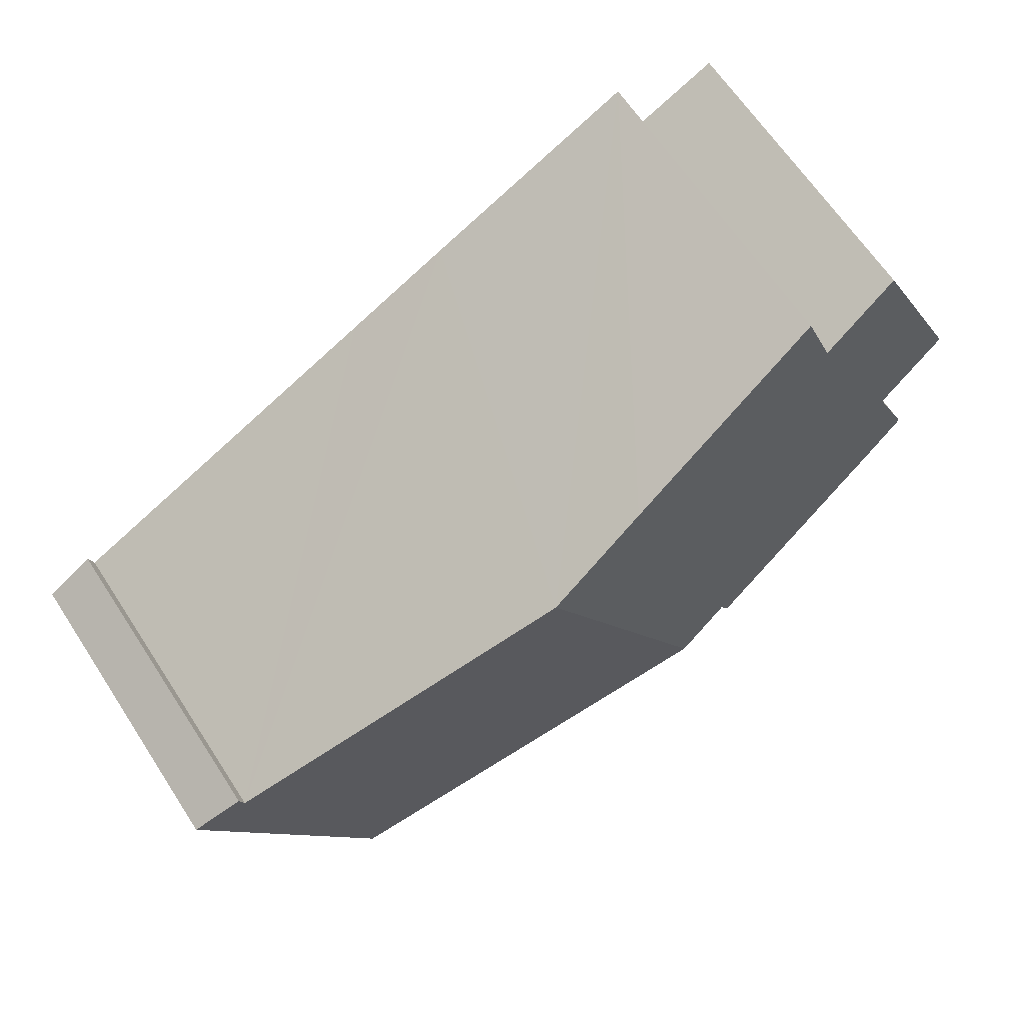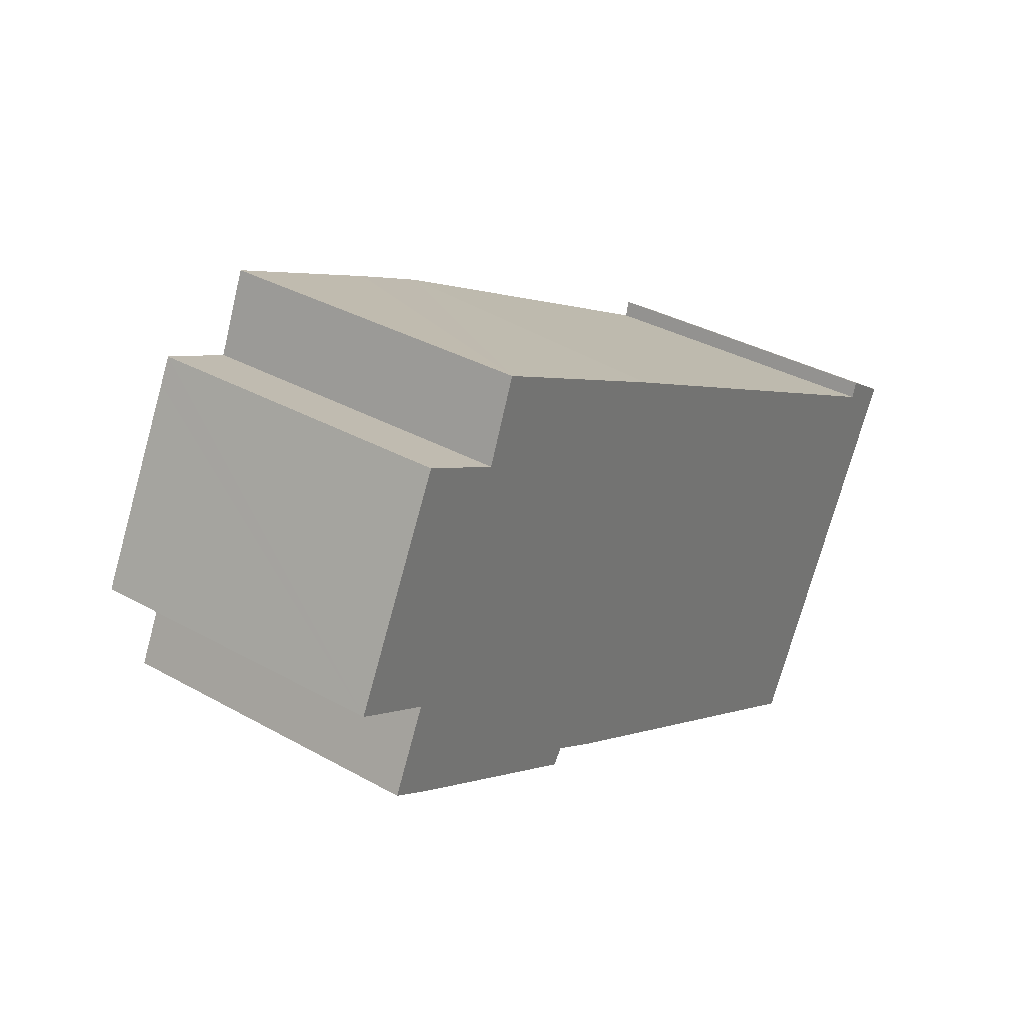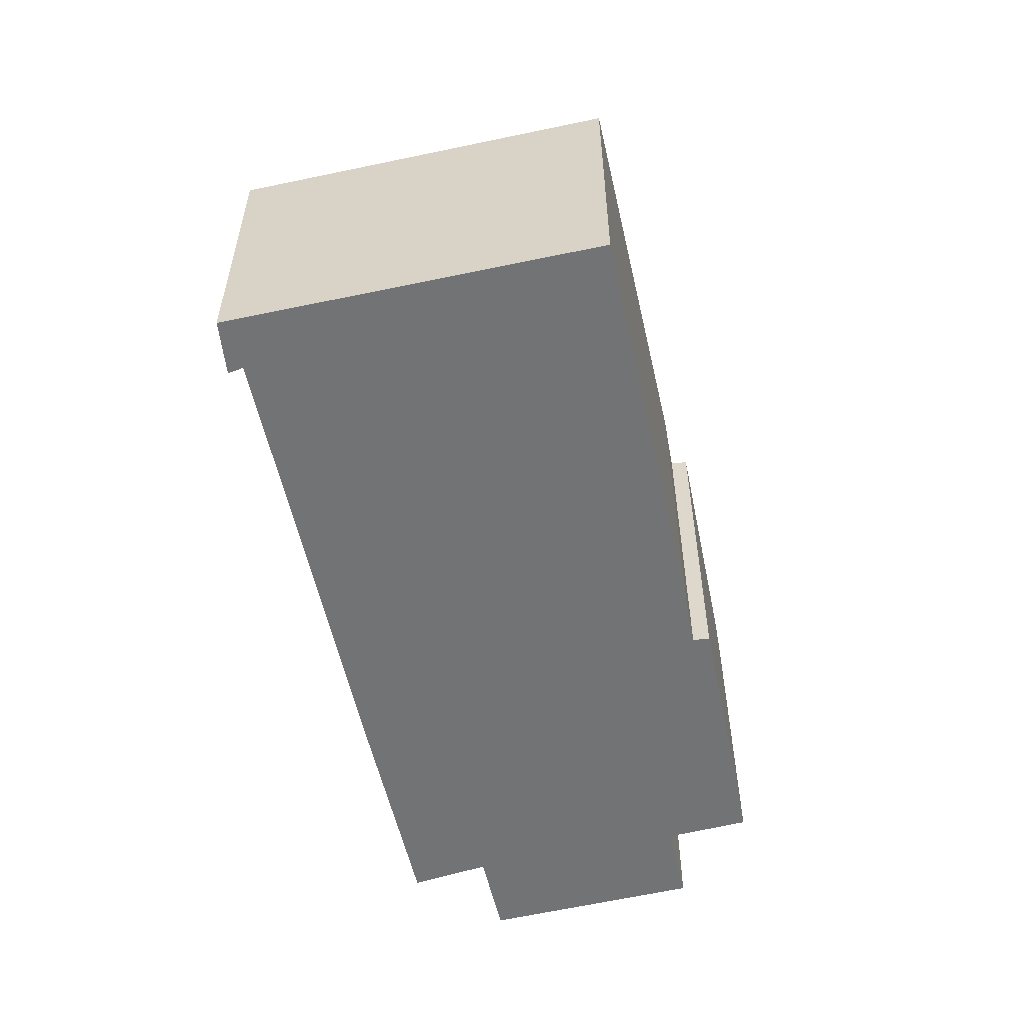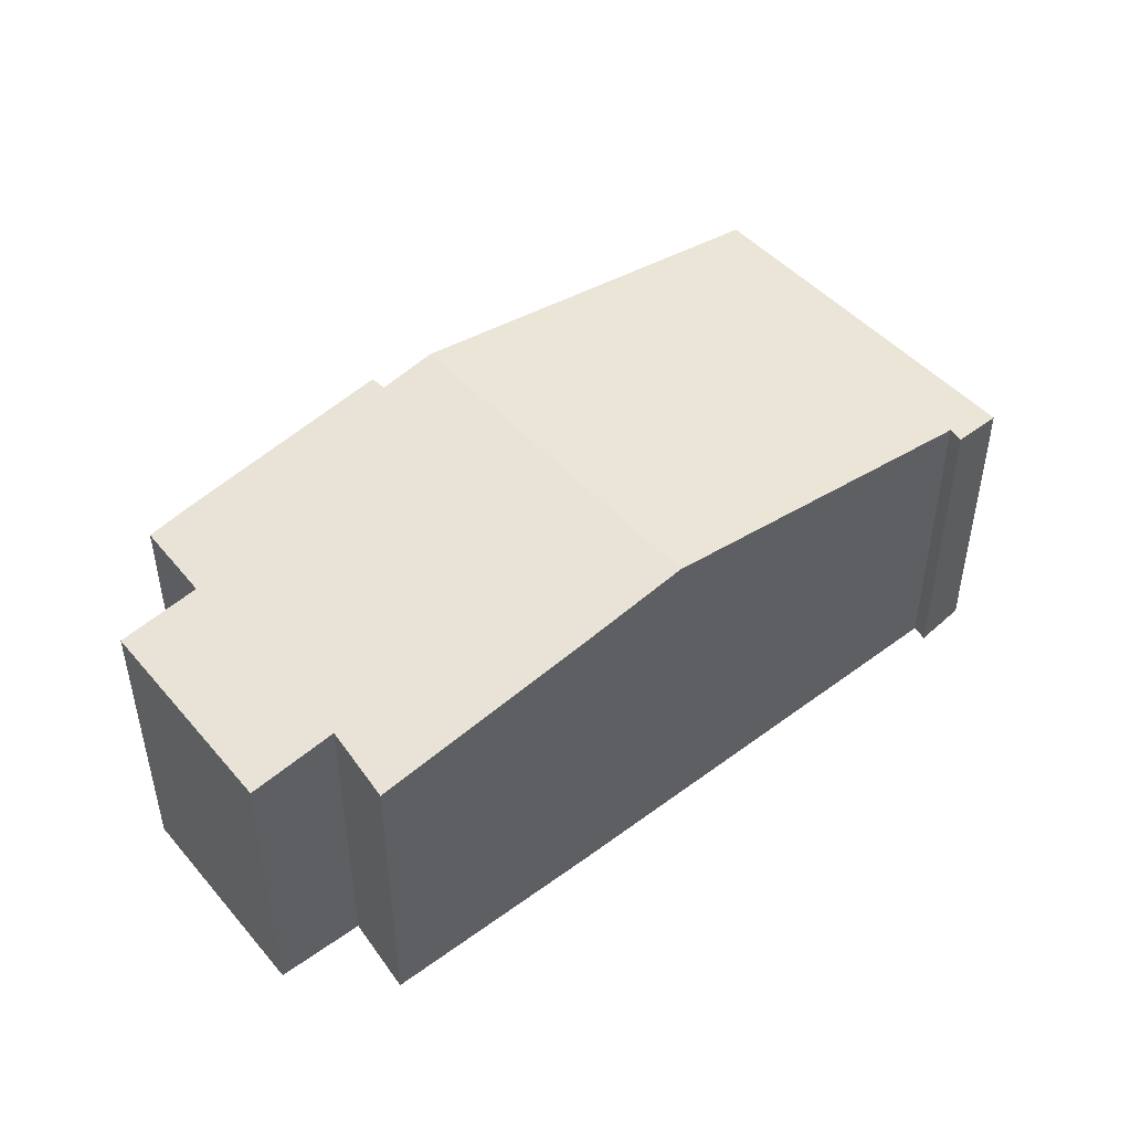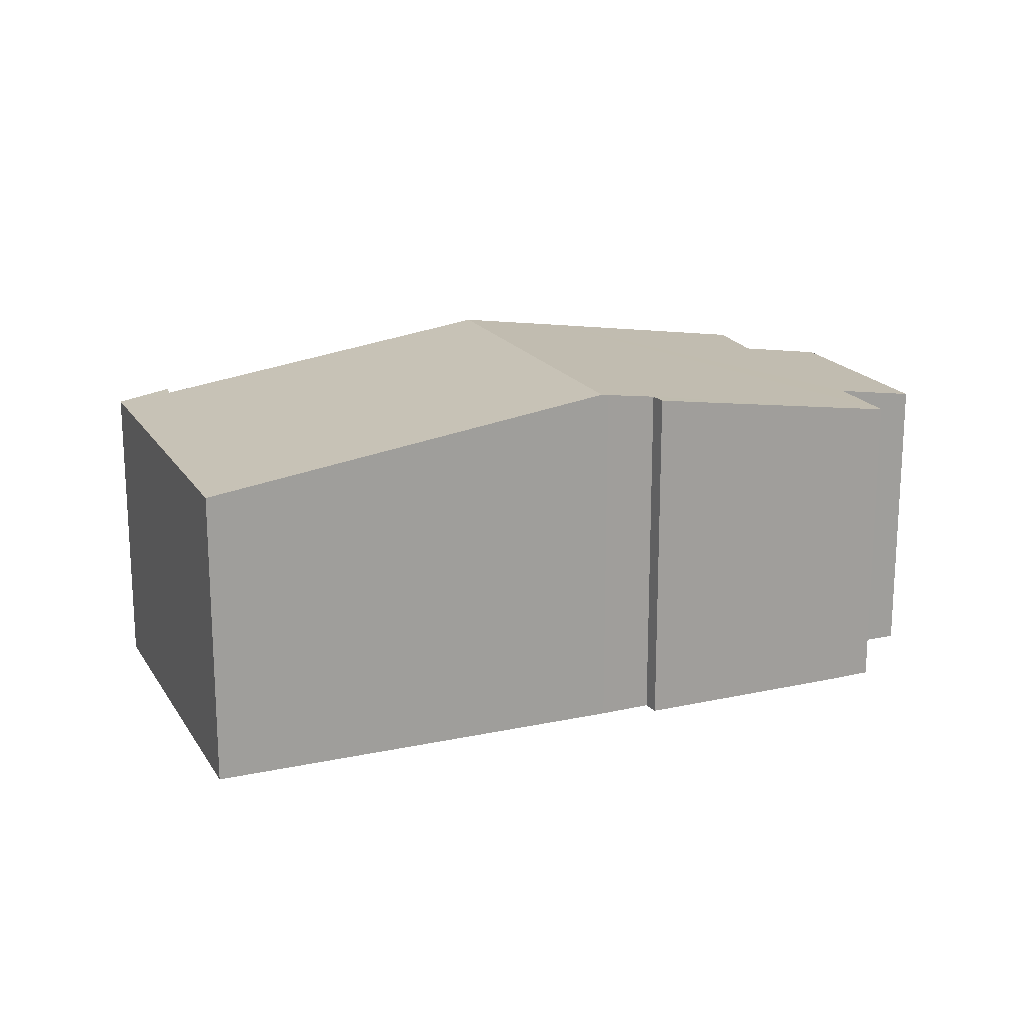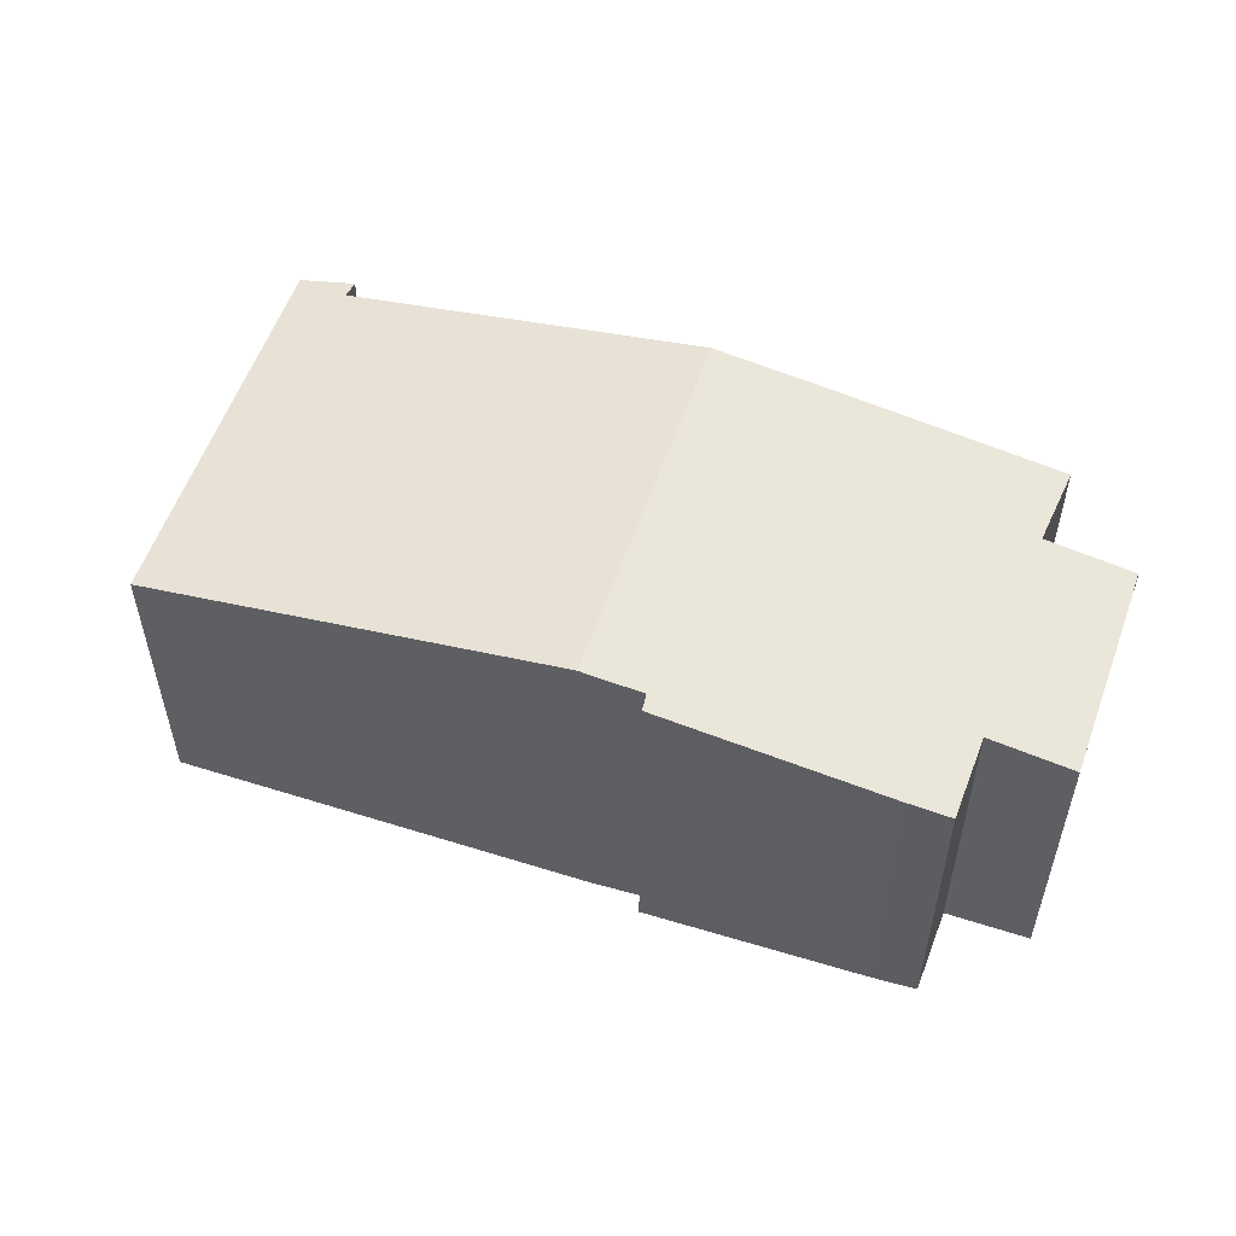
<metadata>
{"format":"obj","ext":"obj","renderer":"f3d","projection":"perspective","resolution":1024,"background":"white","views":[{"elev":64.3,"azim":146.9,"up":"+Z"},{"elev":34.6,"azim":-53.0,"up":"+Z"},{"elev":-55.9,"azim":130.0,"up":"+Y"},{"elev":47.9,"azim":-12.1,"up":"+Y"},{"elev":18.2,"azim":-175.0,"up":"+Y"},{"elev":54.8,"azim":-134.0,"up":"+Y"}]}
</metadata>
<code>
v  16.45 5.519 -2.071
v  15.48 5.66 -1.79
v  15.57 5.668 -1.498
v  13.15 5.519 -8.411
v  6.262 6.631 -4.817
v  9.485 6.631 1.378
v  1.447 5.871 -2.563
v  5.287 6.471 -4.272
v  5.114 6.467 -4.538
v  1.586 5.505 3.242
v  3.279 5.741 2.918
v  0 5.518 3.379e-16
v  1.806 5.505 3.665
v  6.143 6.612 -4.755
v  0.719 5.751 -2.145
v  7.612 6.328 2.368
v  1.391 5.741 -0.713
v  3.828 5.719 4.317
v  0 0 0
v  1.795 5.503 3.67
v  1.795 -2.247e-16 3.67
v  1.586 -1.985e-16 3.242
v  0.719 1.313e-16 -2.145
v  1.391 4.366e-17 -0.713
v  1.806 -2.244e-16 3.665
v  3.279 -1.787e-16 2.918
v  3.828 -2.643e-16 4.317
v  7.612 -1.45e-16 2.368
v  9.485 -8.438e-17 1.378
v  15.48 1.096e-16 -1.79
v  15.57 9.173e-17 -1.498
v  16.45 1.268e-16 -2.071
v  13.15 5.15e-16 -8.411
v  5.287 2.616e-16 -4.272
v  5.114 2.779e-16 -4.538
v  6.262 2.95e-16 -4.817
v  6.143 2.912e-16 -4.755
v  1.447 1.569e-16 -2.563
g defaultobject
f 1 2 3
f 2 1 4
f 2 4 5
f 5 6 2
f 7 8 9
f 10 11 12
f 11 10 13
f 14 6 5
f 6 14 8
f 6 8 7
f 6 7 15
f 6 15 16
f 16 15 17
f 16 17 12
f 16 12 11
f 16 11 18
f 19 10 12
f 10 19 20
f 20 19 21
f 21 19 22
f 23 17 15
f 17 23 24
f 20 25 13
f 25 20 21
f 13 26 11
f 26 13 25
f 27 16 18
f 16 27 6
f 6 27 28
f 6 28 2
f 2 28 29
f 2 29 30
f 31 1 3
f 1 31 32
f 26 18 11
f 18 26 27
f 2 31 3
f 31 2 30
f 32 4 1
f 4 32 33
f 34 9 8
f 9 34 35
f 33 5 4
f 5 33 36
f 5 36 14
f 14 36 37
f 37 8 14
f 8 37 34
f 35 7 9
f 7 35 38
f 38 15 7
f 15 38 23
f 24 12 17
f 12 24 19
f 38 24 23
f 24 38 35
f 24 35 22
f 22 35 21
f 21 35 25
f 25 35 26
f 26 35 27
f 27 35 34
f 27 34 37
f 27 37 28
f 28 37 36
f 28 36 33
f 28 33 29
f 29 33 30
f 30 33 32
f 30 32 31
f 22 19 24

</code>
